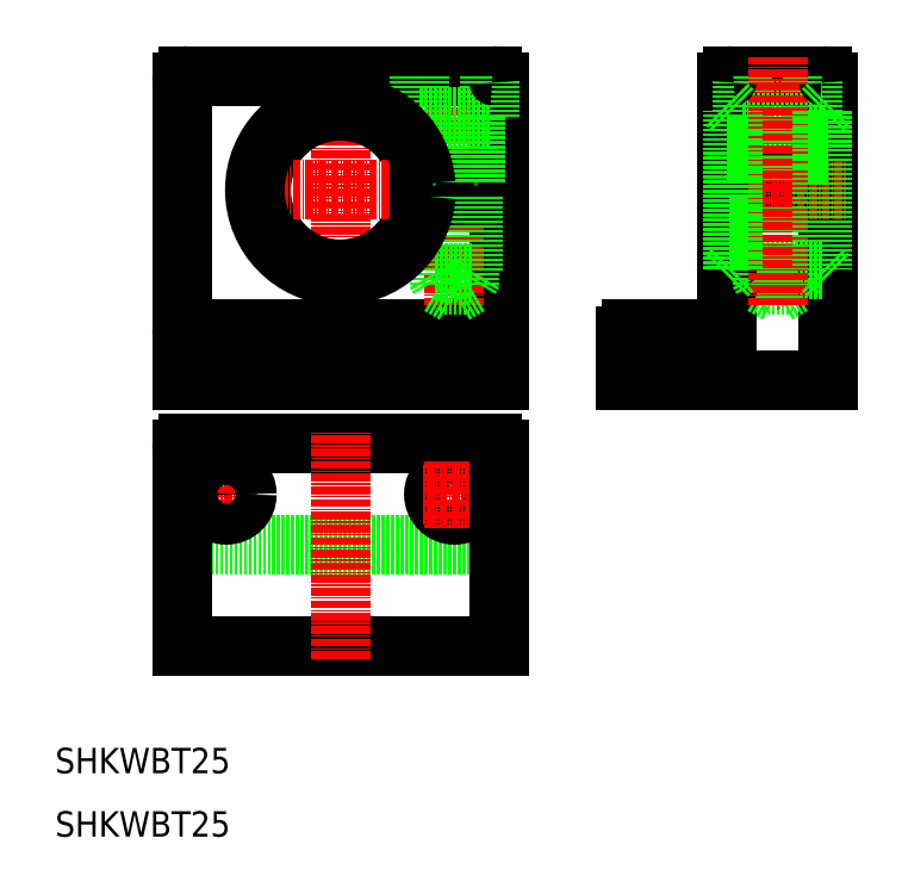
<metadata>
{"format":"dxf","ext":"dxf","renderer":"ezdxf+matplotlib","layout":"modelspace","background":"white","min_lineweight":24,"dpi":150}
</metadata>
<code>
0
SECTION
2
ENTITIES
0
LINE
8
0
10
30
20
82
30
0
11
30
21
129
31
0
0
LINE
8
0
10
80
20
82
30
0
11
80
21
111
31
0
0
LINE
8
0
10
33.75
20
90
30
0
11
33.75
21
82
31
0
0
LINE
8
0
10
40.25
20
90
30
0
11
40.25
21
82
31
0
0
LINE
8
0
10
76.25
20
90
30
0
11
76.25
21
82
31
0
0
LINE
8
0
10
69.75
20
90
30
0
11
69.75
21
82
31
0
0
LINE
8
CENTER
10
37
20
93
30
0
11
37
21
79
31
0
0
LINE
8
CENTER
10
73
20
93
30
0
11
73
21
79
31
0
0
LINE
8
CENTER
10
55
20
79
30
0
11
55
21
133
31
0
0
TEXT
8
0
10
10
20
10
30
0
40
4
1
SHKWBT25
0
LINE
8
0
10
80
20
82
30
0
11
30
21
82
31
0
0
LINE
8
0
10
31
20
90
30
0
11
79
21
90
31
0
0
ARC
8
0
10
55
20
112
30
0
40
12.5
50
4.589
51
355.4
0
LINE
8
0
10
31
20
130
30
0
11
55
21
130
31
0
0
LINE
8
CENTER
10
39.5
20
112
30
0
11
83
21
112
31
0
0
LINE
8
CENTER
10
73
20
133
30
0
11
73
21
93.5
31
0
0
LINE
8
0
10
55
20
130
30
0
11
79
21
130
31
0
0
LINE
8
0
10
80
20
113
30
0
11
80
21
129
31
0
0
LINE
8
0
10
67.46
20
111
30
0
11
80
21
111
31
0
0
LINE
8
0
10
67.46
20
113
30
0
11
80
21
113
31
0
0
LINE
8
0
10
132
20
82
30
0
11
132
21
129
31
0
0
LINE
8
0
10
100
20
89
30
0
11
100
21
82
31
0
0
LINE
8
0
10
111.2
20
90
30
0
11
111.2
21
82
31
0
0
LINE
8
0
10
104.7
20
90
30
0
11
104.7
21
82
31
0
0
LINE
8
CENTER
10
108
20
93
30
0
11
108
21
79
31
0
0
LINE
8
0
10
116
20
82
30
0
11
132
21
82
31
0
0
LINE
8
0
10
116
20
82
30
0
11
100
21
82
31
0
0
LINE
8
0
10
131
20
130
30
0
11
117
21
130
31
0
0
LINE
8
0
10
132
20
113
30
0
11
116
21
113
31
0
0
LINE
8
0
10
132
20
111
30
0
11
116
21
111
31
0
0
LINE
8
0
10
117
20
124.5
30
0
11
131
21
124.5
31
0
0
LINE
8
0
10
117
20
99.5
30
0
11
131
21
99.5
31
0
0
LINE
8
CENTER
10
113
20
112
30
0
11
135
21
112
31
0
0
LINE
8
0
10
116
20
129
30
0
11
116
21
91
31
0
0
LINE
8
0
10
115
20
90
30
0
11
101
21
90
31
0
0
TEXT
8
0
10
10
20
20
30
0
40
4
1
SHKWBT25
0
LINE
8
0
10
67.5
20
123.5
30
0
11
78.5
21
123.5
31
0
0
LINE
8
0
10
69.75
20
123.5
30
0
11
69.75
21
113
31
0
0
LINE
8
0
10
67.5
20
130
30
0
11
67.5
21
123.5
31
0
0
LINE
8
0
10
70.6
20
111
30
0
11
70.6
21
97
31
0
0
LINE
8
0
10
75.4
20
111
30
0
11
75.4
21
97
31
0
0
LINE
8
0
10
76
20
111
30
0
11
76
21
99
31
0
0
LINE
8
0
10
70
20
111
30
0
11
70
21
99
31
0
0
LINE
8
0
10
70.6
20
97
30
0
11
75.4
21
97
31
0
0
LINE
8
0
10
70.6
20
97
30
0
11
73
21
95.61
31
0
0
LINE
8
0
10
75.4
20
97
30
0
11
73
21
95.61
31
0
0
LINE
8
0
10
76
20
99
30
0
11
75.4
21
97.96
31
0
0
LINE
8
0
10
70
20
99
30
0
11
76
21
99
31
0
0
LINE
8
0
10
70
20
99
30
0
11
70.6
21
97.96
31
0
0
LINE
8
0
10
76.25
20
123.5
30
0
11
76.25
21
113
31
0
0
LINE
8
0
10
78.5
20
130
30
0
11
78.5
21
123.5
31
0
0
LINE
8
0
10
118.5
20
123.5
30
0
11
129.5
21
123.5
31
0
0
LINE
8
0
10
120.7
20
123.5
30
0
11
120.7
21
113
31
0
0
LINE
8
0
10
118.5
20
130
30
0
11
118.5
21
123.5
31
0
0
LINE
8
0
10
121.6
20
111
30
0
11
121.6
21
97
31
0
0
LINE
8
0
10
126.4
20
111
30
0
11
126.4
21
97
31
0
0
LINE
8
0
10
127
20
111
30
0
11
127
21
99
31
0
0
LINE
8
0
10
121
20
111
30
0
11
121
21
99
31
0
0
LINE
8
0
10
121.6
20
97
30
0
11
126.4
21
97
31
0
0
LINE
8
0
10
121.6
20
97
30
0
11
124
21
95.61
31
0
0
LINE
8
0
10
126.4
20
97
30
0
11
124
21
95.61
31
0
0
LINE
8
0
10
127
20
99
30
0
11
126.4
21
97.96
31
0
0
LINE
8
0
10
121
20
99
30
0
11
127
21
99
31
0
0
LINE
8
0
10
121
20
99
30
0
11
121.6
21
97.96
31
0
0
LINE
8
0
10
127.2
20
123.5
30
0
11
127.2
21
113
31
0
0
LINE
8
0
10
129.5
20
130
30
0
11
129.5
21
123.5
31
0
0
LINE
8
CENTER
10
124
20
133
30
0
11
124
21
93.5
31
0
0
ARC
8
0
10
31
20
89
30
0
40
1
50
90
51
180
0
ARC
8
0
10
79
20
89
30
0
40
1
50
0
51
90
0
ARC
8
0
10
31
20
129
30
0
40
1
50
90
51
180
0
ARC
8
0
10
79
20
129
30
0
40
1
50
0
51
90
0
ARC
8
0
10
101
20
89
30
0
40
1
50
90
51
180
0
ARC
8
0
10
115
20
91
30
0
40
1
50
270
51
0
0
ARC
8
0
10
117
20
129
30
0
40
1
50
90
51
180
0
ARC
8
0
10
131
20
129
30
0
40
1
50
0
51
90
0
ARC
8
0
10
55
20
112
30
0
40
13.5
50
4.248
51
355.8
0
LINE
8
0
10
116
20
125.5
30
0
11
117
21
124.5
31
0
0
LINE
8
0
10
132
20
125.5
30
0
11
131
21
124.5
31
0
0
LINE
8
0
10
116
20
98.5
30
0
11
117
21
99.5
31
0
0
LINE
8
0
10
132
20
98.5
30
0
11
131
21
99.5
31
0
0
LINE
8
0
10
117
20
99.5
30
0
11
117
21
124.5
31
0
0
LINE
8
0
10
131
20
124.5
30
0
11
131
21
99.5
31
0
0
LINE
8
0
10
80
20
40
30
0
11
30
21
40
31
0
0
LINE
8
0
10
31
20
72
30
0
11
79
21
72
31
0
0
LINE
8
0
10
80
20
56
30
0
11
30
21
56
31
0
0
LINE
8
CENTER
10
55
20
38
30
0
11
55
21
74
31
0
0
ARC
8
0
10
31
20
71
30
0
40
1
50
90
51
180
0
LINE
8
CENTER
10
41.87
20
64
30
0
11
32.12
21
64
31
0
0
LINE
8
0
10
30
20
40
30
0
11
30
21
71
31
0
0
LINE
8
CENTER
10
37
20
69.25
30
0
11
37
21
58.75
31
0
0
CIRCLE
8
0
10
37
20
64
30
0
40
3.25
0
ARC
8
0
10
79
20
71
30
0
40
1
50
0
51
90
0
CIRCLE
8
0
10
73
20
64
30
0
40
3.25
0
LINE
8
CENTER
10
73
20
69.25
30
0
11
73
21
58.75
31
0
0
LINE
8
CENTER
10
77.87
20
64
30
0
11
68.12
21
64
31
0
0
LINE
8
0
10
80
20
71
30
0
11
80
21
40
31
0
0
ENDSEC
0
EOF

</code>
